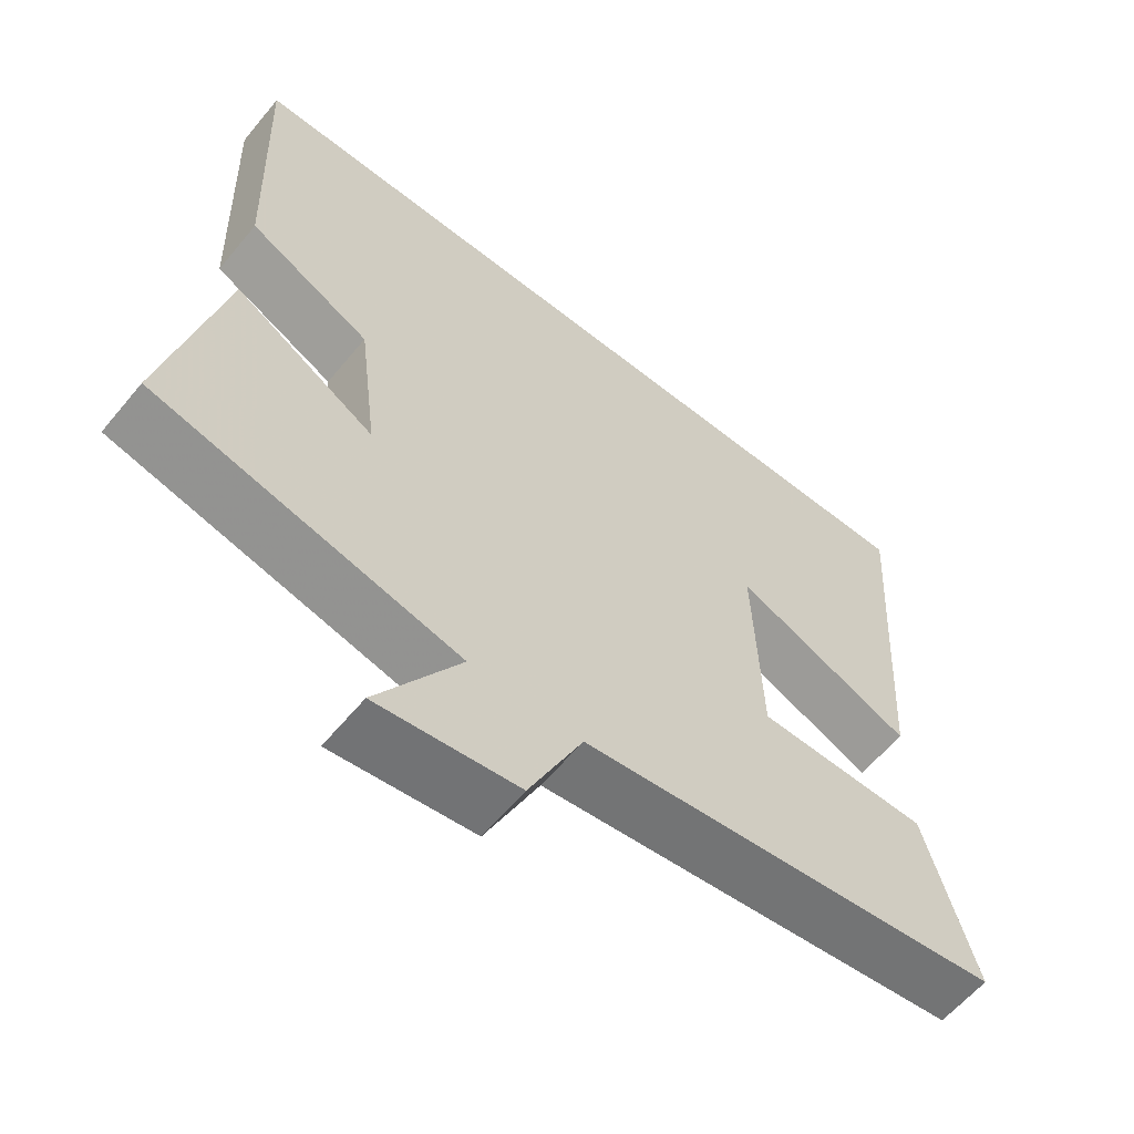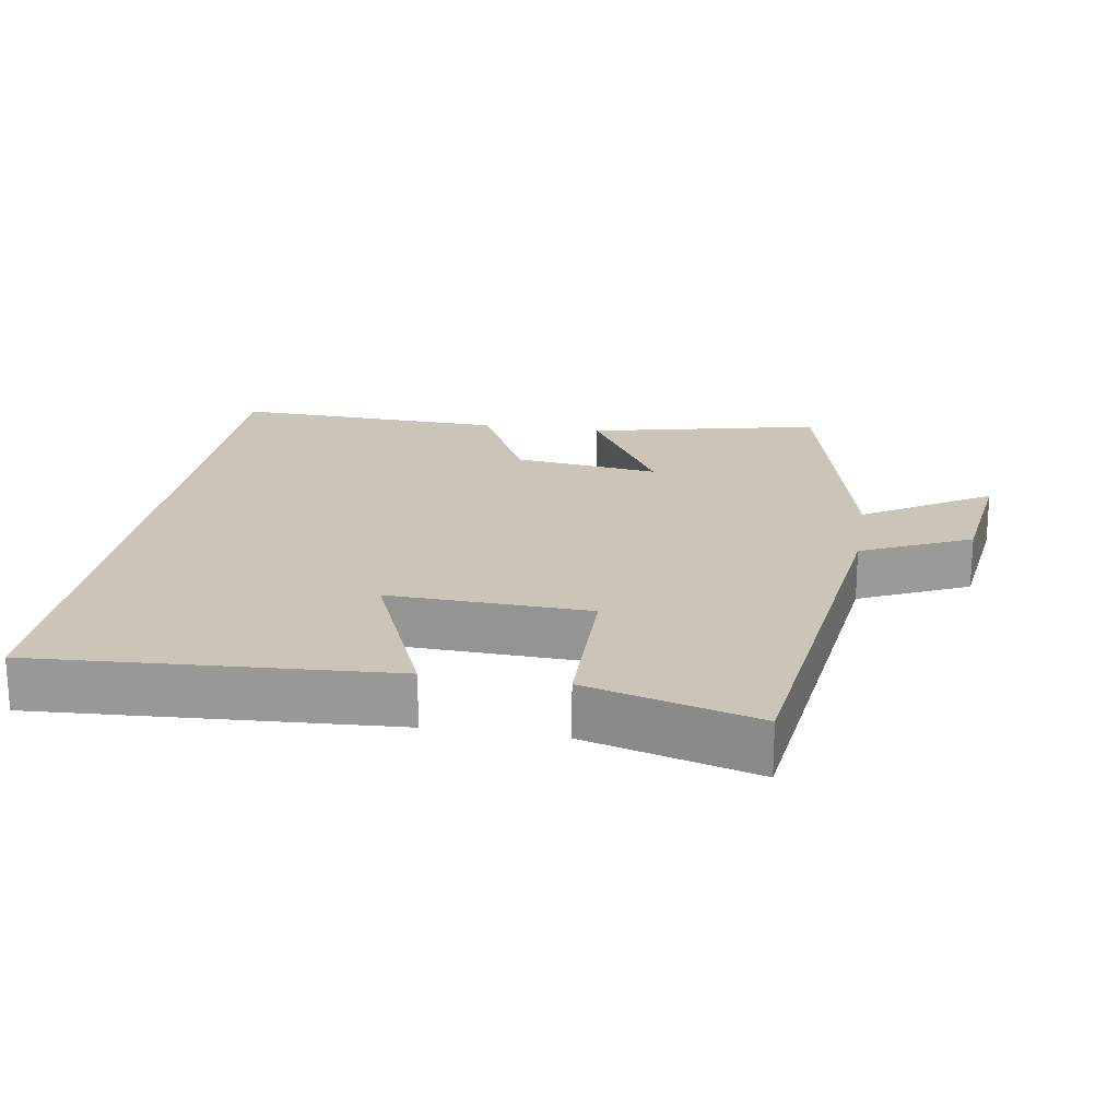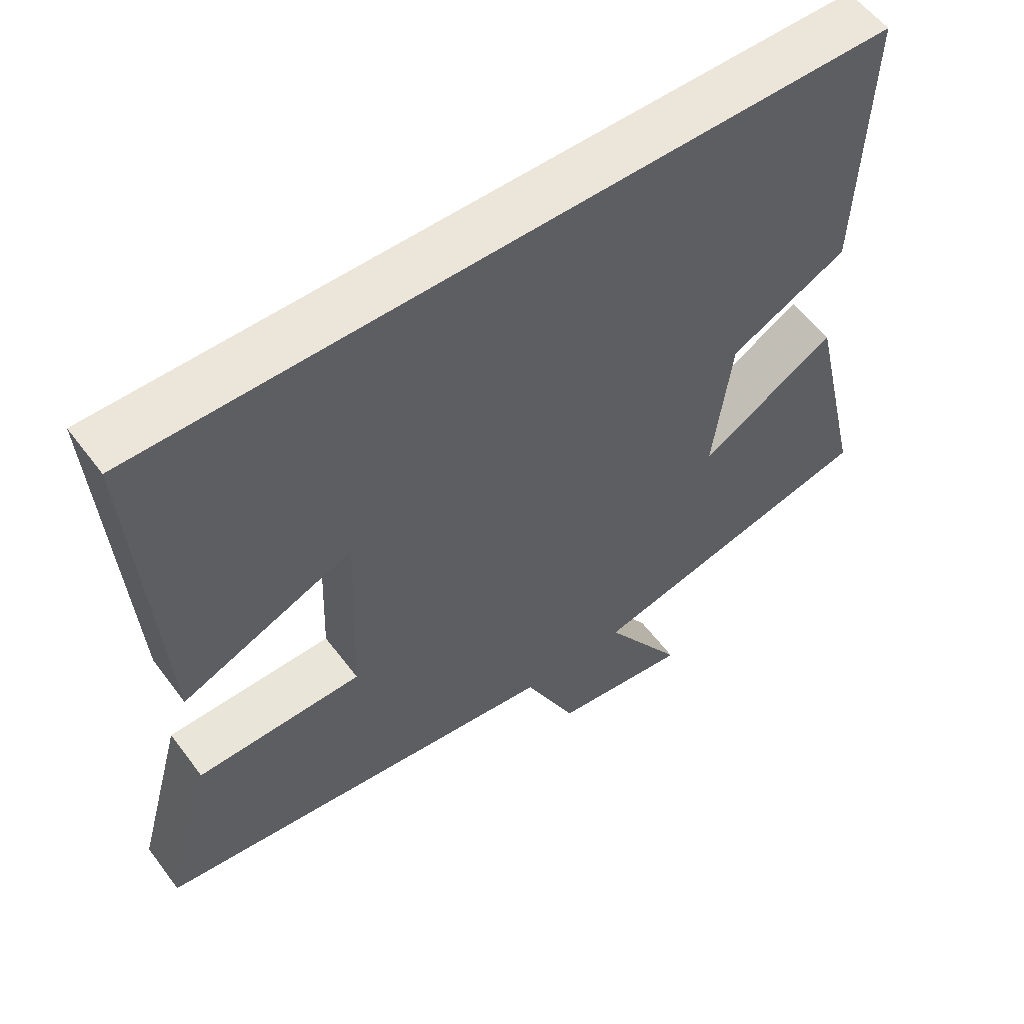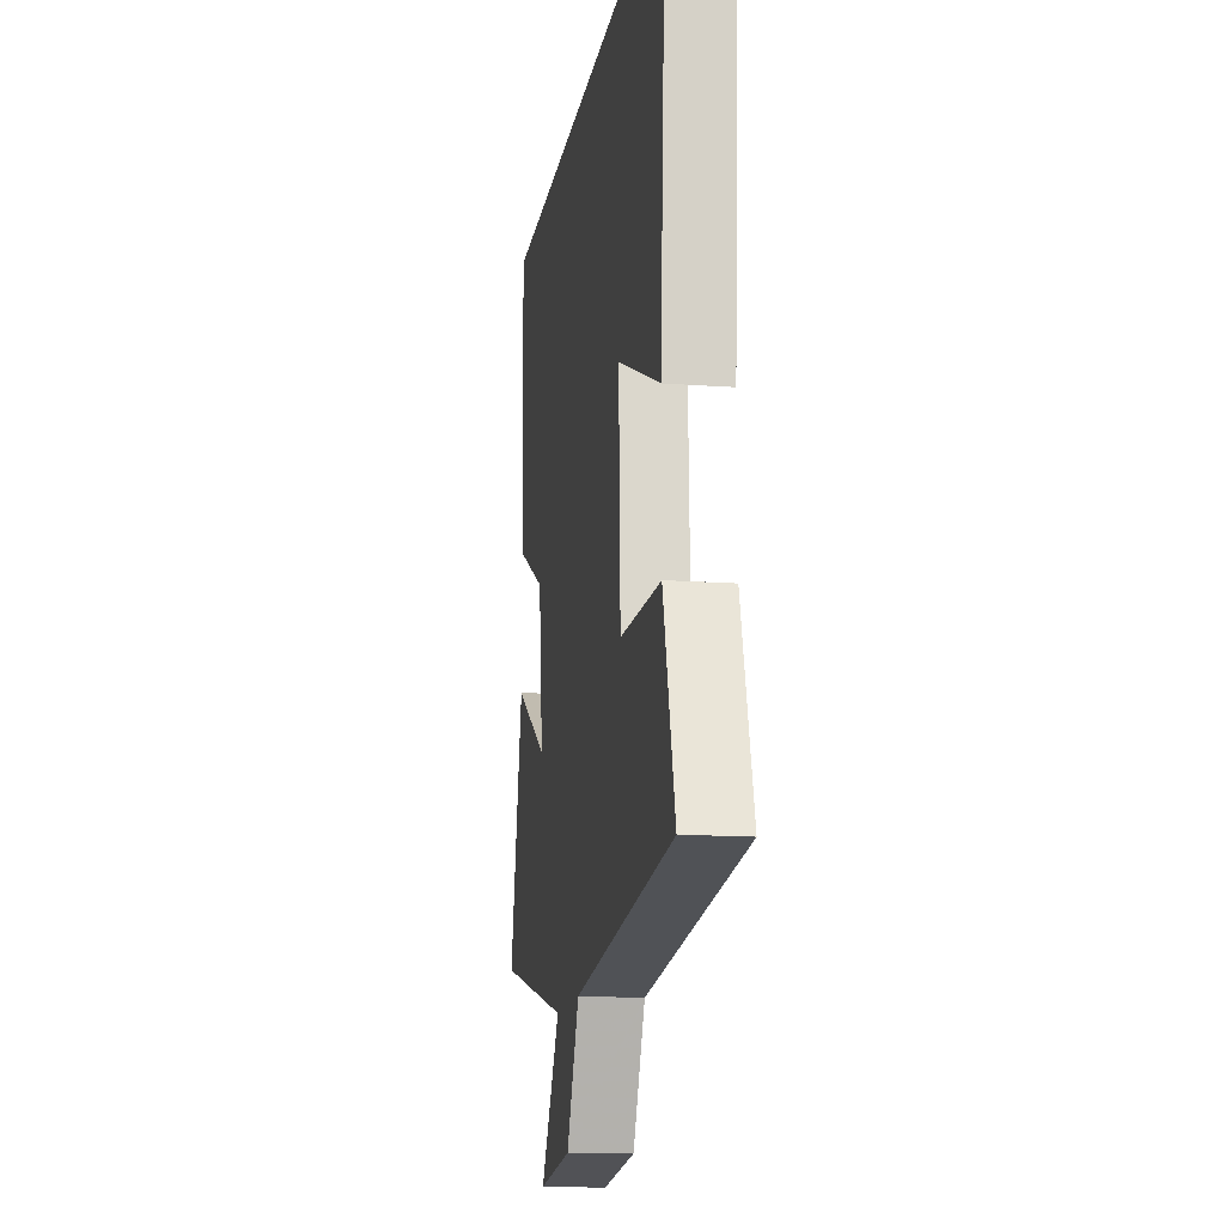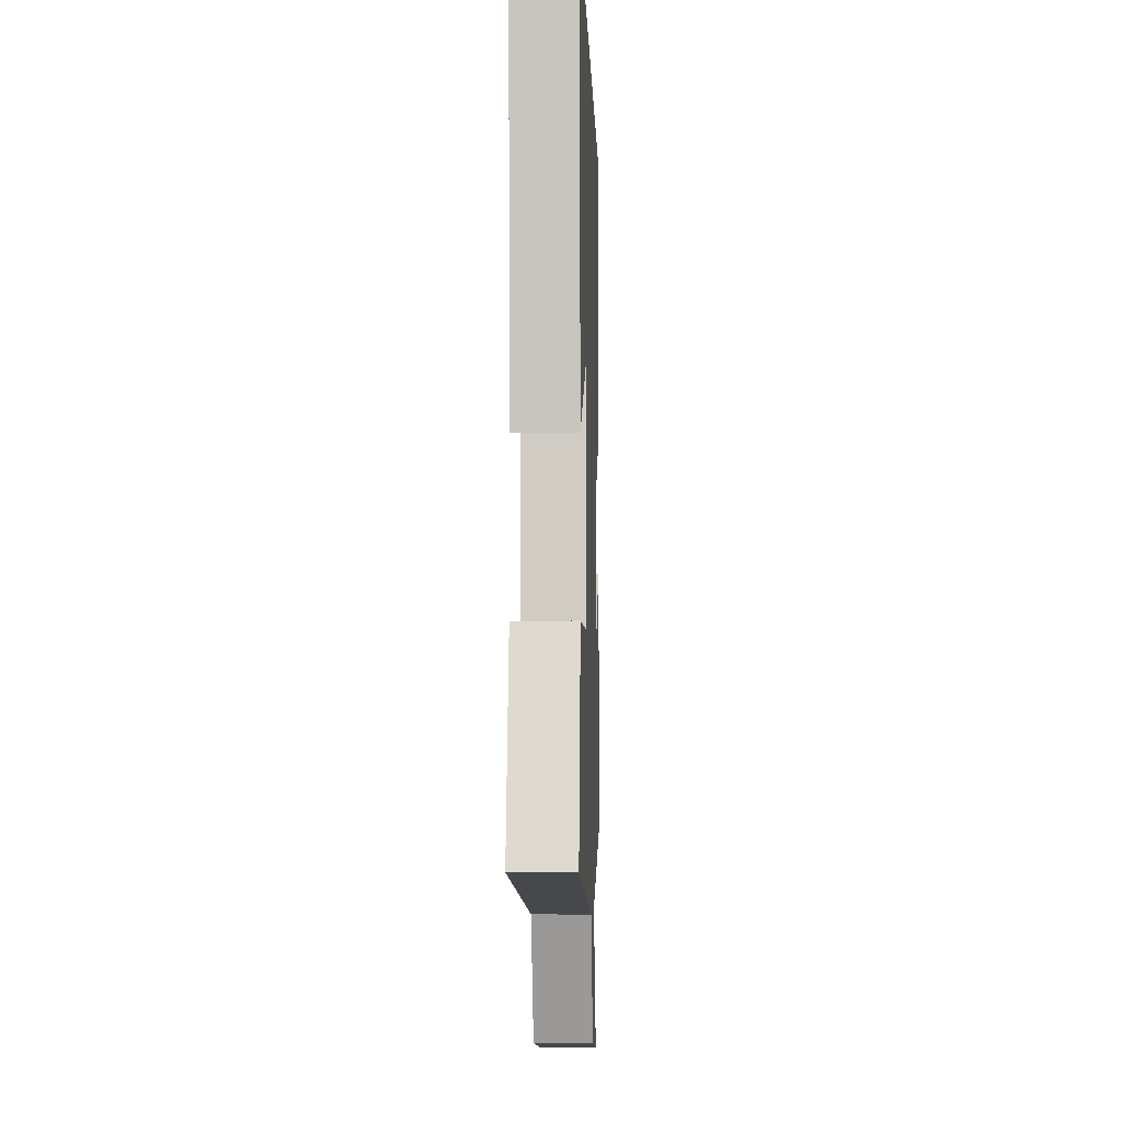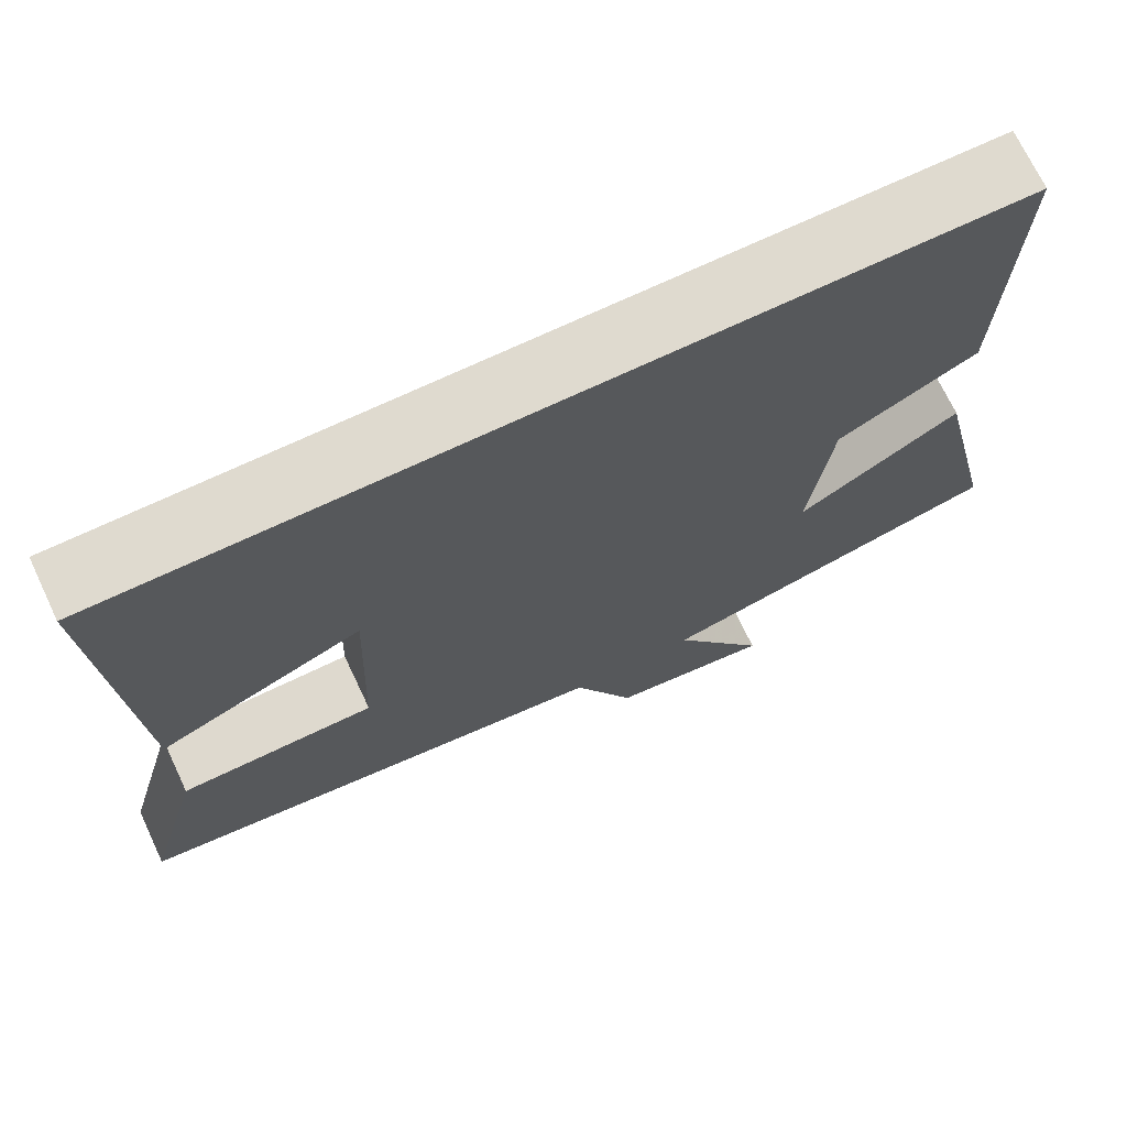
<metadata>
{"format":"obj","ext":"obj","renderer":"f3d","projection":"perspective","resolution":1024,"background":"white","views":[{"elev":-60.0,"azim":-39.3,"up":"+Z"},{"elev":20.4,"azim":99.4,"up":"+Y"},{"elev":56.4,"azim":143.7,"up":"+Z"},{"elev":-14.3,"azim":81.0,"up":"+Z"},{"elev":-4.5,"azim":91.8,"up":"+Z"},{"elev":70.9,"azim":154.7,"up":"+Z"}]}
</metadata>
<code>
v -0.513 0.07 0.5
v 0.532 0.07 0.5
v 0.5 0.07 -0.002
v 0.256 0.07 0.102
v 0.266 0.07 -0.184
v 0.5 0.07 -0.188
v 0.567 0.07 -0.431
v -0.011 0.07 -0.5
v -0.084 0.07 -0.655
v -0.276 0.07 -0.679
v -0.163 0.07 -0.5
v -0.576 0.07 -0.4
v -0.5 0.07 -0.068
v -0.308 0.07 -0.182
v -0.334 0.07 0.026
v -0.5 0.07 0.11
v -0.513 0 0.5
v 0.532 0 0.5
v 0.5 0 -0.002
v 0.256 0 0.102
v 0.266 0 -0.184
v 0.5 0 -0.188
v 0.567 0 -0.431
v -0.011 0 -0.5
v -0.084 0 -0.655
v -0.276 0 -0.679
v -0.163 0 -0.5
v -0.576 0 -0.4
v -0.5 0 -0.068
v -0.308 0 -0.182
v -0.334 0 0.026
v -0.5 0 0.11
f 15 16 1 2
f 14 15 2
f 11 12 13 14
f 11 14 2
f 8 9 10 11
f 5 6 7 8
f 4 5 8 11
f 2 3 4
f 2 4 11
f 18 17 32 31
f 18 31 30
f 30 29 28 27
f 18 30 27
f 27 26 25 24
f 24 23 22 21
f 27 24 21 20
f 20 19 18
f 27 20 18
f 1 17 18 2
f 2 18 19 3
f 3 19 20 4
f 4 20 21 5
f 5 21 22 6
f 6 22 23 7
f 7 23 24 8
f 8 24 25 9
f 9 25 26 10
f 10 26 27 11
f 11 27 28 12
f 12 28 29 13
f 13 29 30 14
f 14 30 31 15
f 15 31 32 16
f 16 32 17 1

</code>
